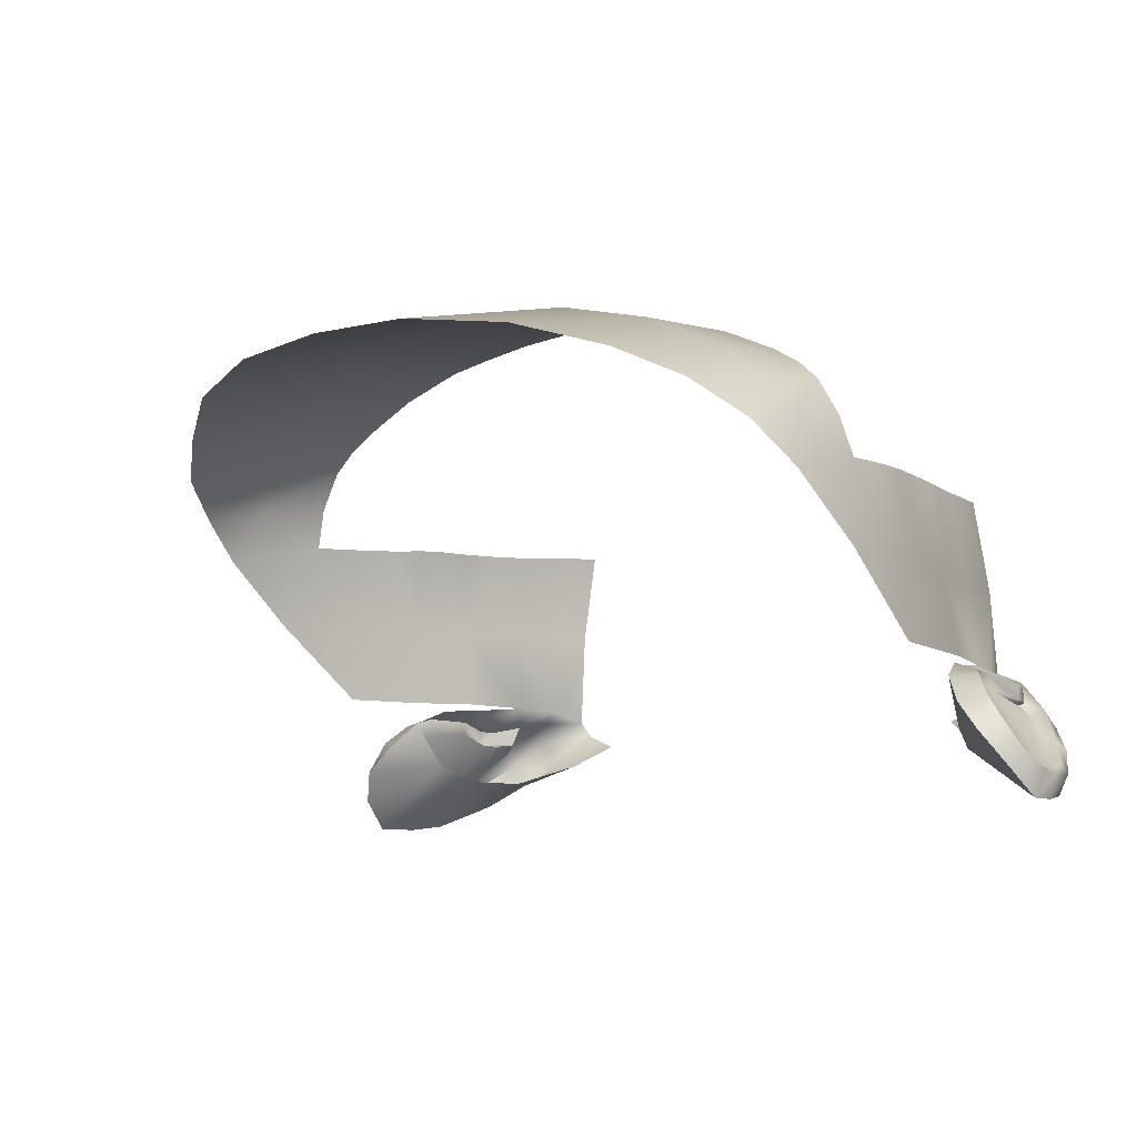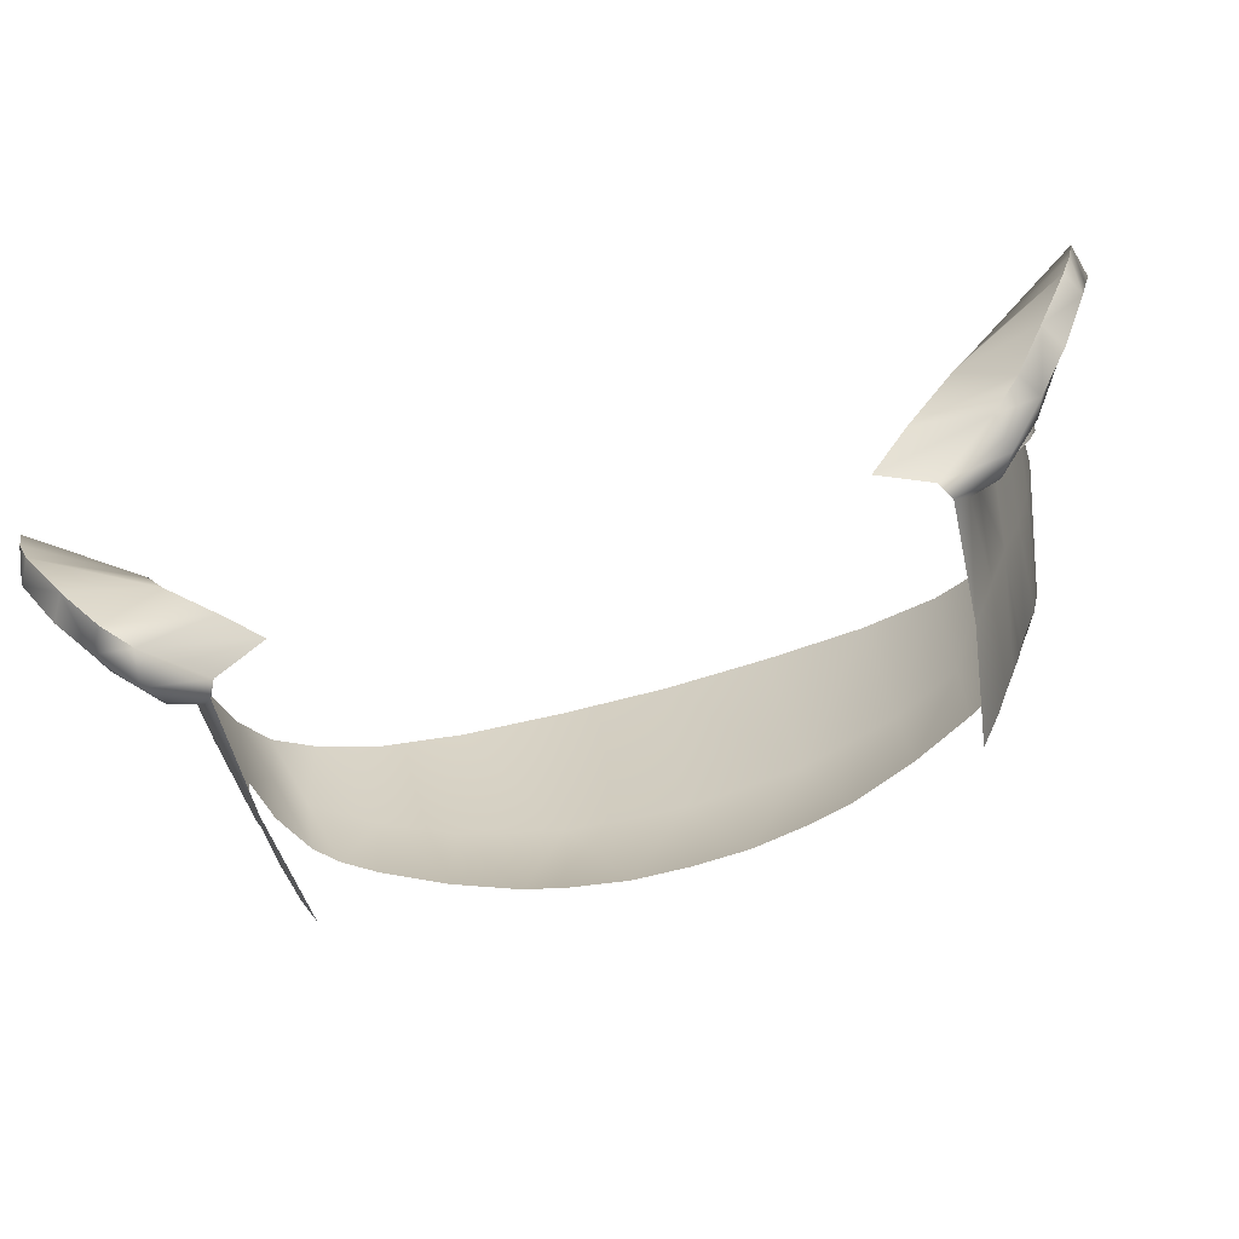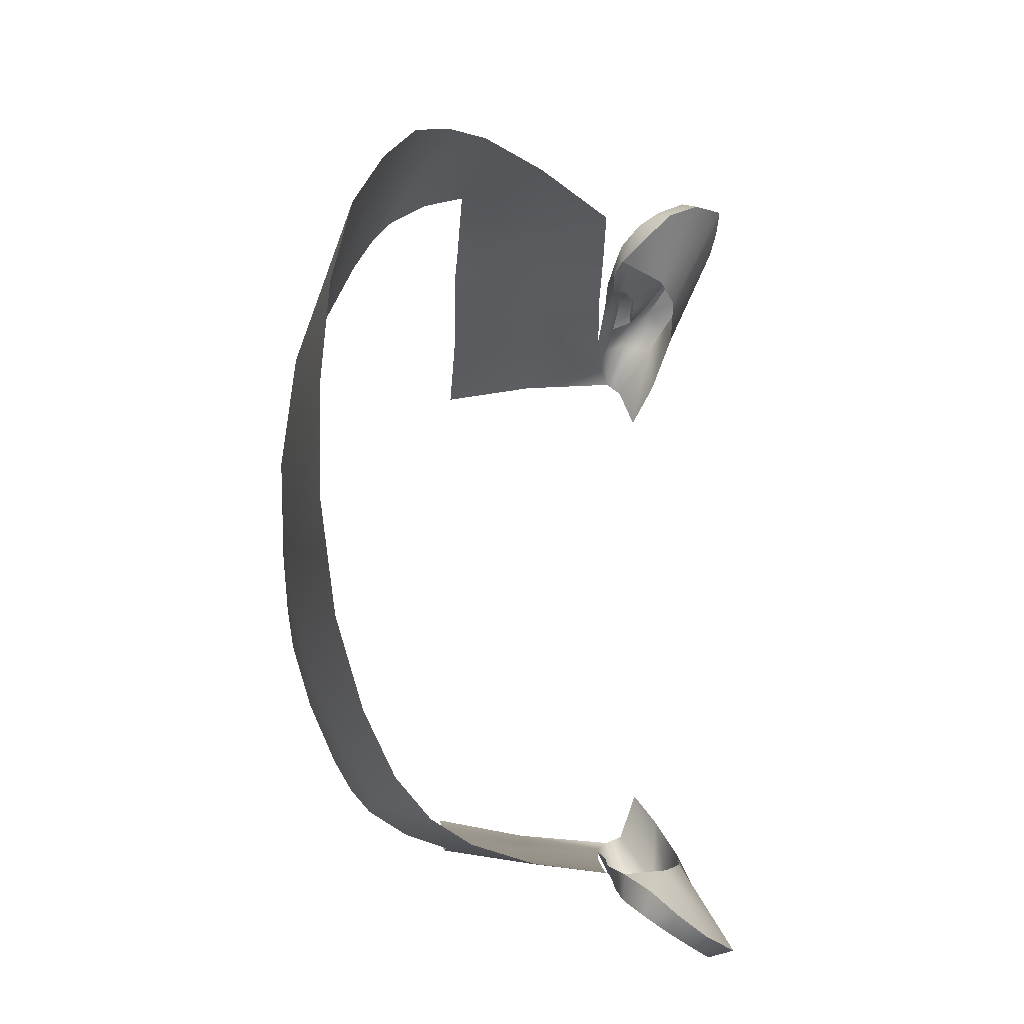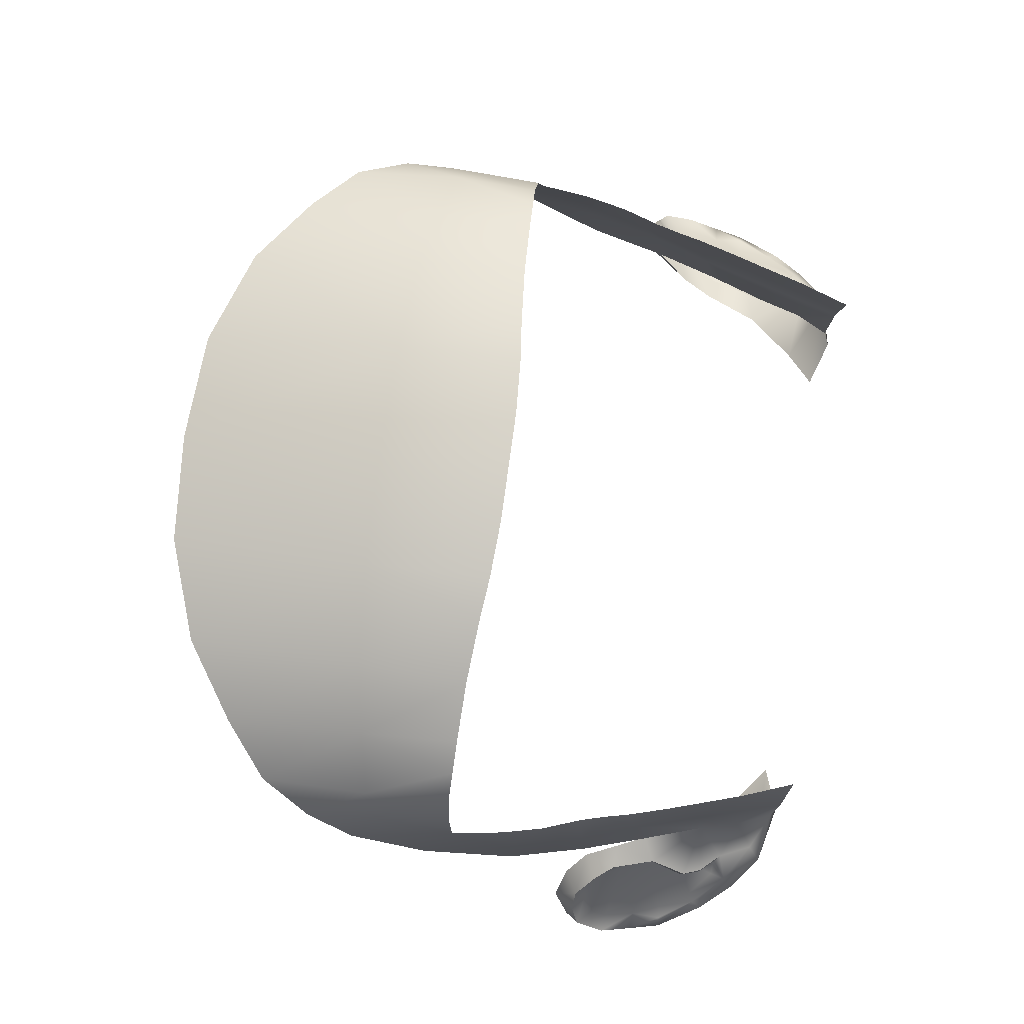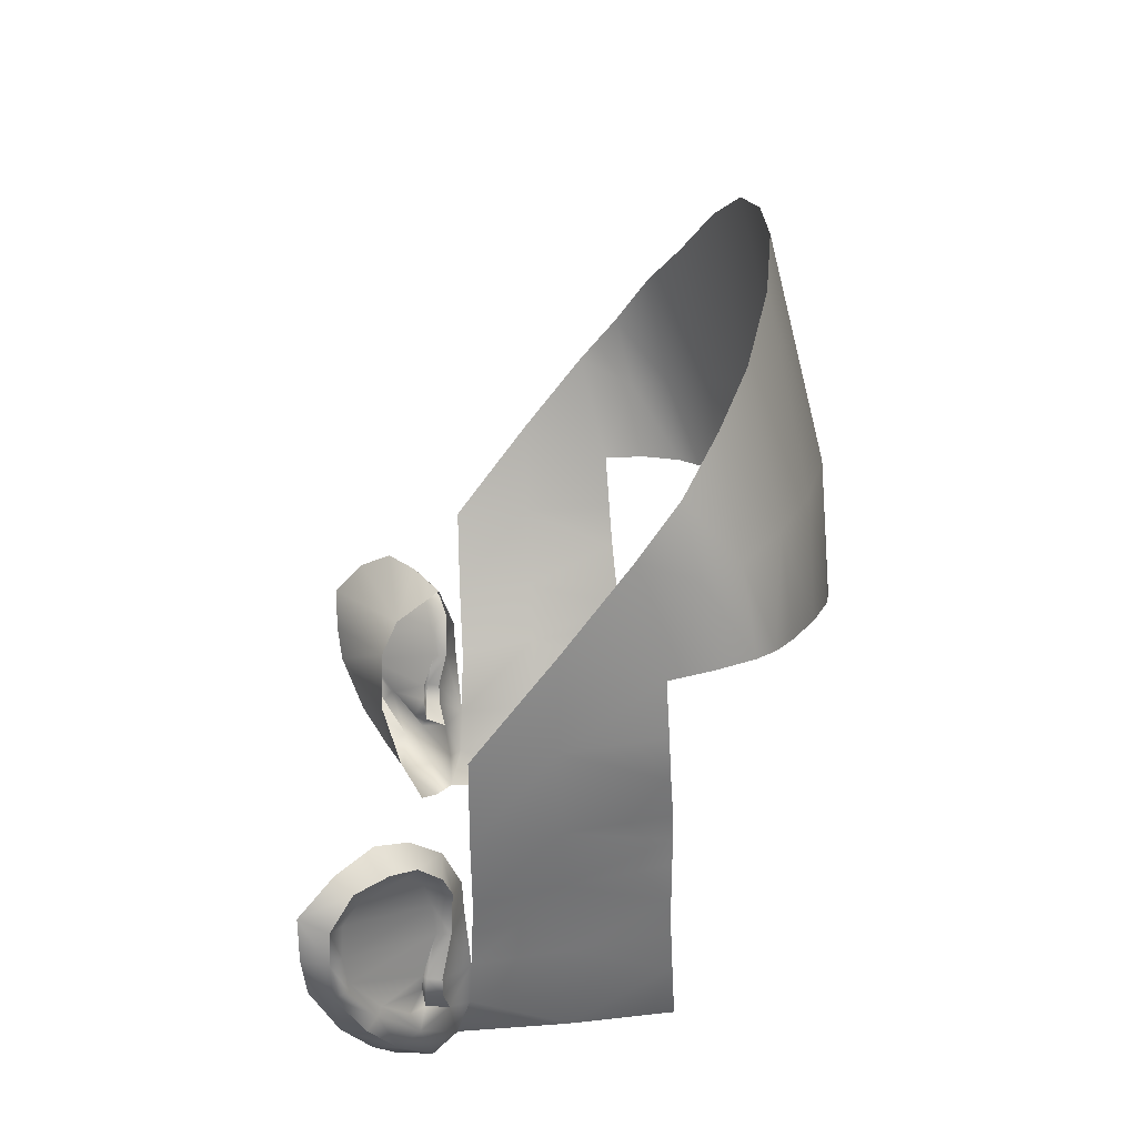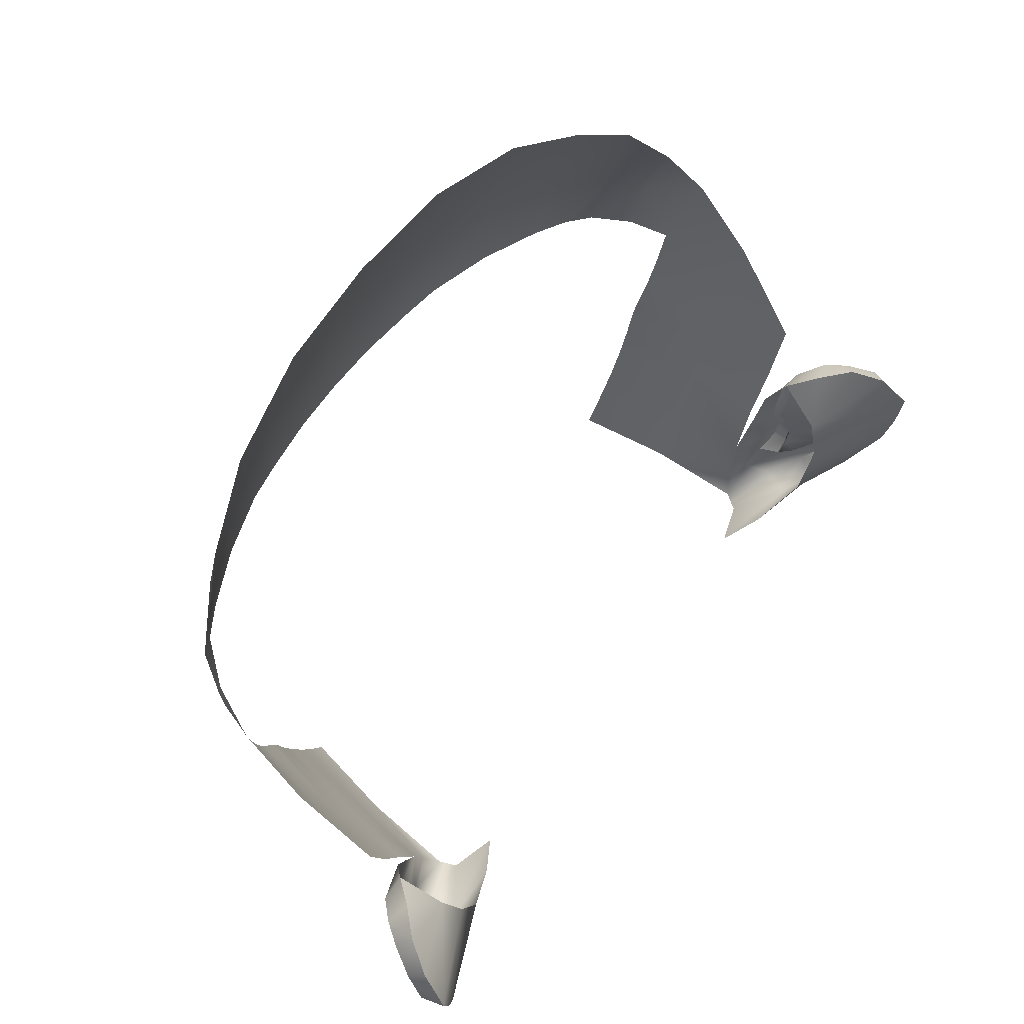
<metadata>
{"format":"obj","ext":"obj","renderer":"f3d","projection":"perspective","resolution":1024,"background":"white","views":[{"elev":-9.2,"azim":-137.5,"up":"+Z"},{"elev":-74.3,"azim":-164.4,"up":"+Y"},{"elev":70.7,"azim":90.8,"up":"+Y"},{"elev":79.1,"azim":-82.2,"up":"+Z"},{"elev":17.1,"azim":-93.1,"up":"+Y"},{"elev":68.0,"azim":127.2,"up":"+Y"}]}
</metadata>
<code>
g M_Head
v 0.06076 -0.003779 0.03217
v 0.05791 -0.01106 0.02984
v 0.05655 -0.01074 0.04979
v 0.06154 0.005921 0.04898
v 0.06298 0.004483 0.03249
v 0.05711 -0.0001755 0.06814
v 0.05321 -0.01072 0.06894
v 0.05965 0.007944 0.06758
v 0.0619 0.01512 0.06728
v 0.06572 0.02012 0.04839
v 0.06416 0.023 0.06714
v 0.06721 0.01738 0.03281
v 0.06535 0.02809 0.06713
v 0.06976 0.03166 0.04798
v 0.06674 0.03312 0.06694
v 0.07134 0.03068 0.03239
v 0.06947 0.04064 0.06626
v 0.07379 0.04762 0.04731
v 0.07527 0.0467 0.03219
v 0.07148 0.04913 0.06569
v 0.07708 0.06584 0.04719
v 0.07299 0.05969 0.06498
v 0.07631 0.08127 0.05946
v 0.07216 0.07625 0.07059
v 0.07059 0.06052 0.07309
v 0.07335 0.09057 0.06705
v 0.06603 0.0608 0.08065
v 0.06781 0.07805 0.07775
v 0.06753 0.1004 0.07347
v 0.06169 0.06066 0.08452
v 0.05628 0.08027 0.08572
v 0.05552 0.06051 0.08824
v 0.05693 0.1086 0.07926
v 0.04382 0.06009 0.0937
v 0.04296 0.08234 0.09223
v 0.04186 0.1182 0.08425
v 0.02311 0.08357 0.09755
v 0.03106 0.05904 0.09795
v 0.02179 0.1247 0.08729
v 0.02283 0.05815 0.09951
v 0.0113 0.05749 0.101
v 1.387e-18 0.1261 0.08821
v 1.387e-18 0.08393 0.09943
v -0.02311 0.08357 0.09755
v 1.387e-18 0.05748 0.1014
v -0.0113 0.05749 0.101
v -0.02179 0.1247 0.08729
v -0.02283 0.05815 0.09951
v -0.04186 0.1182 0.08425
v -0.03106 0.05904 0.09795
v -0.04296 0.08234 0.09223
v -0.05693 0.1086 0.07926
v -0.04382 0.06009 0.0937
v -0.05628 0.08027 0.08572
v -0.05552 0.06051 0.08824
v -0.06753 0.1004 0.07347
v -0.06169 0.06066 0.08452
v -0.06781 0.07805 0.07775
v -0.07335 0.09057 0.06705
v -0.06603 0.0608 0.08065
v -0.07216 0.07625 0.07059
v -0.07059 0.06052 0.07309
v -0.07631 0.08127 0.05946
v -0.07299 0.05969 0.06498
v -0.07708 0.06584 0.04719
v -0.07379 0.04762 0.04731
v -0.07148 0.04913 0.06569
v -0.07527 0.0467 0.03219
v -0.06947 0.04064 0.06626
v -0.07134 0.03068 0.03239
v -0.06976 0.03166 0.04798
v -0.06674 0.03312 0.06694
v -0.06721 0.01738 0.03281
v -0.06535 0.02809 0.06713
v -0.06572 0.02012 0.04839
v -0.06416 0.023 0.06714
v -0.06298 0.004483 0.03249
v -0.0619 0.01512 0.06728
v -0.06154 0.005921 0.04898
v -0.05965 0.007944 0.06758
v -0.06076 -0.003779 0.03217
v -0.05711 -0.0001755 0.06814
v -0.05655 -0.01074 0.04979
v -0.05791 -0.01106 0.02984
v -0.05321 -0.01072 0.06894
v 0.0703 0.02332 0.01829
v 0.07668 0.03363 0.0223
v 0.07241 0.02965 0.02772
v 0.08191 0.03529 0.0167
v 0.08589 0.03199 0.01034
v 0.08772 0.02542 0.004192
v 0.06782 0.01661 0.01492
v 0.08609 0.01707 0.004347
v 0.08381 0.01026 0.005338
v 0.06333 0.005258 0.01474
v 0.07765 0.0002429 0.01014
v 0.07191 -0.006231 0.0153
v 0.05428 -0.004229 0.01885
v 0.06675 -0.0102 0.01923
v 0.04712 -0.009508 0.02338
v 0.05616 -0.01247 0.02653
v 0.06995 0.0002577 0.02444
v 0.07254 0.003266 0.02447
v 0.0715 0.004263 0.02395
v 0.07377 0.00731 0.02476
v 0.07263 0.007288 0.0241
v 0.07182 0.01469 0.02646
v 0.07184 0.01441 0.02906
v 0.07366 0.006962 0.02742
v 0.0723 0.003273 0.02752
v 0.07254 0.003266 0.02447
v 0.06855 -0.000751 0.0286
v 0.06995 0.0002577 0.02444
v 0.07381 0.02091 0.02586
v 0.07445 0.02315 0.02937
v 0.07644 0.02553 0.02466
v 0.07762 0.02718 0.02778
v 0.07915 0.02815 0.02169
v 0.0814 0.03081 0.0237
v 0.08277 0.02865 0.01762
v 0.08457 0.03116 0.01918
v 0.08781 0.02942 0.01338
v 0.08472 0.02624 0.0138
v 0.08518 0.02278 0.01136
v 0.08892 0.02325 0.009408
v 0.08395 0.01645 0.01106
v 0.08744 0.0167 0.009251
v 0.08155 0.01064 0.01204
v 0.07263 0.007288 0.0241
v 0.08416 0.01047 0.01214
v 0.07746 0.004229 0.01717
v 0.0715 0.004263 0.02395
v 0.07945 0.003489 0.01658
v 0.07341 -0.00265 0.02356
v 0.07254 0.000237 0.02181
v 0.06995 0.0002577 0.02444
v 0.06855 -0.000751 0.0286
v 0.08587 0.01015 0.009465
v 0.08043 0.001242 0.01471
v 0.07471 -0.004994 0.01969
v 0.08609 0.01707 0.004347
v 0.08381 0.01026 0.005338
v 0.08772 0.02542 0.004192
v 0.08892 0.02325 0.009408
v 0.07765 0.0002429 0.01014
v 0.08043 0.001242 0.01471
v 0.08781 0.02942 0.01338
v 0.08589 0.03199 0.01034
v 0.07191 -0.006231 0.0153
v 0.08191 0.03529 0.0167
v 0.08457 0.03116 0.01918
v 0.0814 0.03081 0.0237
v 0.07668 0.03363 0.0223
v 0.07241 0.02965 0.02772
v 0.07762 0.02718 0.02778
v 0.07445 0.02315 0.02937
v 0.06954 0.02302 0.03094
v 0.07184 0.01441 0.02906
v 0.06677 0.01692 0.03128
v 0.06298 0.004483 0.03249
v 0.07366 0.006962 0.02742
v 0.0723 0.003273 0.02752
v 0.06076 -0.003779 0.03217
v 0.0657 -0.007103 0.02978
v 0.05791 -0.01106 0.02984
v 0.06808 -0.009837 0.02559
v 0.05616 -0.01247 0.02653
v 0.06675 -0.0102 0.01923
v -0.07668 0.03363 0.0223
v -0.0703 0.02332 0.01829
v -0.07241 0.02965 0.02772
v -0.08191 0.03529 0.0167
v -0.08589 0.03199 0.01034
v -0.08772 0.02542 0.004192
v -0.06782 0.01661 0.01492
v -0.08609 0.01707 0.004347
v -0.08381 0.01026 0.005338
v -0.06333 0.005258 0.01474
v -0.07765 0.0002429 0.01014
v -0.07191 -0.006231 0.0153
v -0.05428 -0.004229 0.01885
v -0.06675 -0.0102 0.01923
v -0.04712 -0.009508 0.02338
v -0.05616 -0.01247 0.02653
v -0.07254 0.003266 0.02447
v -0.06995 0.0002577 0.02444
v -0.0715 0.004263 0.02395
v -0.07377 0.00731 0.02476
v -0.07263 0.007288 0.0241
v -0.07182 0.01469 0.02646
v -0.07184 0.01441 0.02906
v -0.07366 0.006962 0.02742
v -0.0723 0.003273 0.02752
v -0.07254 0.003266 0.02447
v -0.06855 -0.000751 0.0286
v -0.06995 0.0002577 0.02444
v -0.07381 0.02091 0.02586
v -0.07445 0.02315 0.02937
v -0.07644 0.02553 0.02466
v -0.07762 0.02718 0.02778
v -0.07915 0.02815 0.02169
v -0.0814 0.03081 0.0237
v -0.08277 0.02865 0.01762
v -0.08457 0.03116 0.01918
v -0.08781 0.02942 0.01338
v -0.08472 0.02624 0.0138
v -0.08518 0.02278 0.01136
v -0.08892 0.02325 0.009408
v -0.08395 0.01645 0.01106
v -0.08744 0.0167 0.009251
v -0.08155 0.01064 0.01204
v -0.07263 0.007288 0.0241
v -0.08416 0.01047 0.01214
v -0.07746 0.004229 0.01717
v -0.0715 0.004263 0.02395
v -0.07945 0.003489 0.01658
v -0.07341 -0.00265 0.02356
v -0.07254 0.000237 0.02181
v -0.06995 0.0002577 0.02444
v -0.06855 -0.000751 0.0286
v -0.08587 0.01015 0.009465
v -0.08043 0.001242 0.01471
v -0.07471 -0.004994 0.01969
v -0.08609 0.01707 0.004347
v -0.08381 0.01026 0.005338
v -0.08772 0.02542 0.004192
v -0.08892 0.02325 0.009408
v -0.07765 0.0002429 0.01014
v -0.08043 0.001242 0.01471
v -0.08781 0.02942 0.01338
v -0.08589 0.03199 0.01034
v -0.07191 -0.006231 0.0153
v -0.08191 0.03529 0.0167
v -0.08457 0.03116 0.01918
v -0.0814 0.03081 0.0237
v -0.07668 0.03363 0.0223
v -0.07241 0.02965 0.02772
v -0.07762 0.02718 0.02778
v -0.07445 0.02315 0.02937
v -0.06954 0.02302 0.03094
v -0.07184 0.01441 0.02906
v -0.06677 0.01692 0.03128
v -0.06298 0.004483 0.03249
v -0.07366 0.006962 0.02742
v -0.0723 0.003273 0.02752
v -0.06076 -0.003779 0.03217
v -0.0657 -0.007103 0.02978
v -0.05791 -0.01106 0.02984
v -0.06808 -0.009837 0.02559
v -0.05616 -0.01247 0.02653
v -0.06675 -0.0102 0.01923
g M_Head_0
f 3 2 1
f 3 1 4
f 5 4 1
f 4 6 3
f 6 7 3
f 4 8 6
f 4 9 8
f 4 5 10
f 4 10 9
f 11 9 10
f 12 10 5
f 10 13 11
f 10 12 14
f 10 14 13
f 15 13 14
f 16 14 12
f 15 14 17
f 16 18 14
f 14 18 17
f 19 18 16
f 20 17 18
f 21 18 19
f 20 18 22
f 21 22 18
f 21 23 22
f 23 24 22
f 25 22 24
f 26 24 23
f 25 24 27
f 28 24 26
f 28 27 24
f 28 26 29
f 28 30 27
f 31 28 29
f 31 30 28
f 32 30 31
f 31 29 33
f 32 31 34
f 35 31 33
f 35 34 31
f 33 36 35
f 36 37 35
f 34 35 38
f 35 37 38
f 36 39 37
f 40 38 37
f 41 40 37
f 37 39 42
f 37 43 41
f 43 37 42
f 43 42 44
f 45 41 43
f 45 43 46
f 44 46 43
f 44 42 47
f 46 44 48
f 49 44 47
f 48 44 50
f 49 51 44
f 51 50 44
f 52 51 49
f 53 50 51
f 51 52 54
f 51 54 53
f 55 53 54
f 54 52 56
f 55 54 57
f 54 56 58
f 54 58 57
f 58 56 59
f 58 60 57
f 58 59 61
f 58 61 60
f 62 60 61
f 59 63 61
f 62 61 64
f 63 64 61
f 65 64 63
f 65 66 64
f 67 64 66
f 65 68 66
f 67 66 69
f 68 70 66
f 71 69 66
f 70 71 66
f 72 69 71
f 70 73 71
f 72 71 74
f 75 71 73
f 75 74 71
f 75 76 74
f 73 77 75
f 76 75 78
f 79 75 77
f 79 78 75
f 79 80 78
f 77 81 79
f 79 82 80
f 83 79 81
f 79 83 82
f 83 81 84
f 82 83 85
f 88 87 86
f 87 89 86
f 86 89 90
f 90 91 86
f 86 91 92
f 91 93 92
f 92 93 94
f 92 94 95
f 96 95 94
f 95 96 97
f 97 98 95
f 98 97 99
f 100 98 99
f 100 99 101
f 104 103 102
f 105 103 104
f 104 106 105
f 105 106 107
f 108 105 107
f 109 105 108
f 109 110 105
f 110 111 105
f 110 112 111
f 113 111 112
f 107 114 108
f 108 114 115
f 116 115 114
f 116 117 115
f 116 118 117
f 119 117 118
f 119 118 120
f 120 121 119
f 122 121 120
f 120 118 123
f 123 118 116
f 120 123 122
f 124 123 116
f 122 123 124
f 116 114 124
f 124 125 122
f 124 114 126
f 124 126 125
f 107 126 114
f 125 126 127
f 128 126 107
f 107 129 128
f 127 126 130
f 128 130 126
f 131 128 129
f 131 129 132
f 133 130 128
f 131 133 128
f 134 133 131
f 132 135 131
f 131 135 134
f 136 135 132
f 134 135 136
f 137 134 136
f 127 130 138
f 138 130 133
f 138 133 139
f 139 133 140
f 134 140 133
f 127 138 141
f 142 141 138
f 141 143 127
f 144 127 143
f 142 138 145
f 138 146 145
f 145 146 140
f 143 147 144
f 148 147 143
f 145 140 149
f 150 147 148
f 150 151 147
f 152 151 150
f 152 150 153
f 153 154 152
f 154 155 152
f 156 155 154
f 154 157 156
f 157 158 156
f 157 159 158
f 159 160 158
f 161 158 160
f 162 161 160
f 137 162 160
f 160 163 137
f 164 137 163
f 164 163 165
f 137 164 134
f 166 164 165
f 166 134 164
f 165 167 166
f 140 134 166
f 166 167 168
f 168 140 166
f 168 149 140
f 171 170 169
f 169 170 172
f 170 173 172
f 173 170 174
f 170 175 174
f 174 175 176
f 175 177 176
f 175 178 177
f 179 177 178
f 178 180 179
f 180 178 181
f 181 182 180
f 183 182 181
f 183 184 182
f 187 186 185
f 188 187 185
f 187 188 189
f 188 190 189
f 191 190 188
f 192 191 188
f 192 188 193
f 193 188 194
f 193 194 195
f 196 195 194
f 190 191 197
f 191 198 197
f 199 197 198
f 199 198 200
f 199 200 201
f 202 201 200
f 202 203 201
f 203 202 204
f 205 203 204
f 203 206 201
f 206 199 201
f 203 205 206
f 207 199 206
f 205 207 206
f 199 207 197
f 207 205 208
f 207 209 197
f 207 208 209
f 190 197 209
f 208 210 209
f 211 190 209
f 190 211 212
f 210 213 209
f 211 209 213
f 214 212 211
f 214 215 212
f 216 211 213
f 214 211 216
f 217 214 216
f 215 214 218
f 214 217 218
f 219 215 218
f 217 219 218
f 220 219 217
f 210 221 213
f 221 216 213
f 221 222 216
f 222 223 216
f 217 216 223
f 210 224 221
f 225 221 224
f 224 210 226
f 227 226 210
f 225 228 221
f 221 228 229
f 228 223 229
f 226 227 230
f 231 226 230
f 228 232 223
f 233 231 230
f 233 230 234
f 235 233 234
f 235 236 233
f 236 235 237
f 237 235 238
f 239 237 238
f 237 239 240
f 240 239 241
f 240 241 242
f 242 241 243
f 244 243 241
f 245 243 244
f 220 243 245
f 243 220 246
f 247 246 220
f 220 217 247
f 248 246 247
f 249 247 217
f 249 248 247
f 248 249 250
f 223 249 217
f 249 251 250
f 251 249 223
f 251 223 232

</code>
